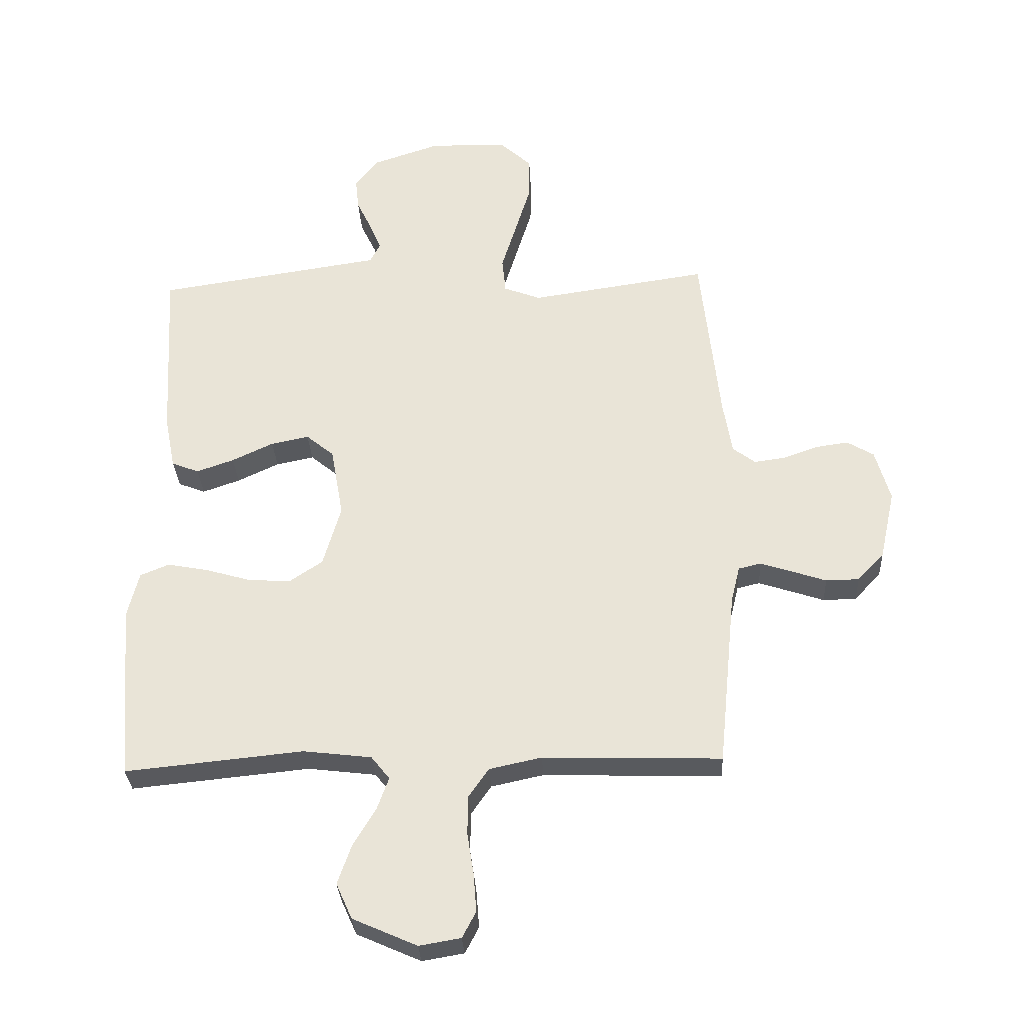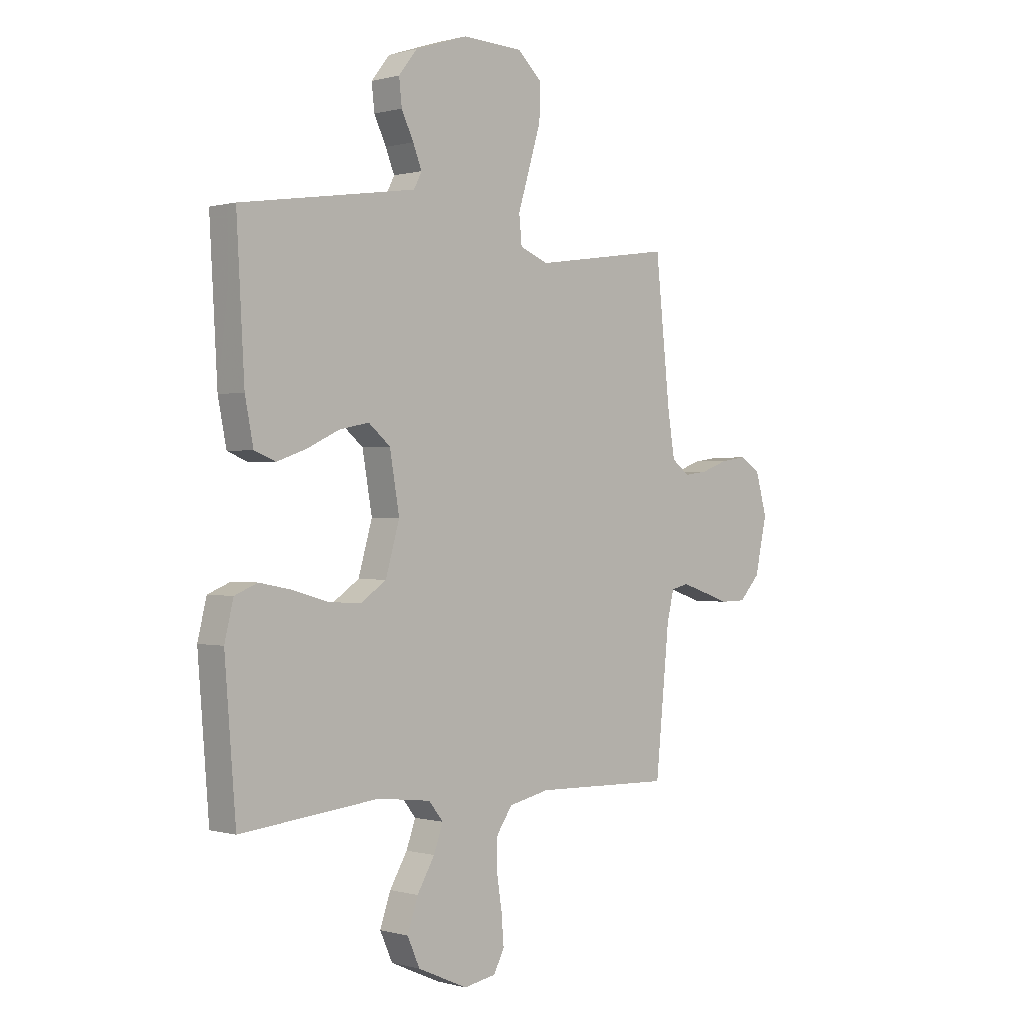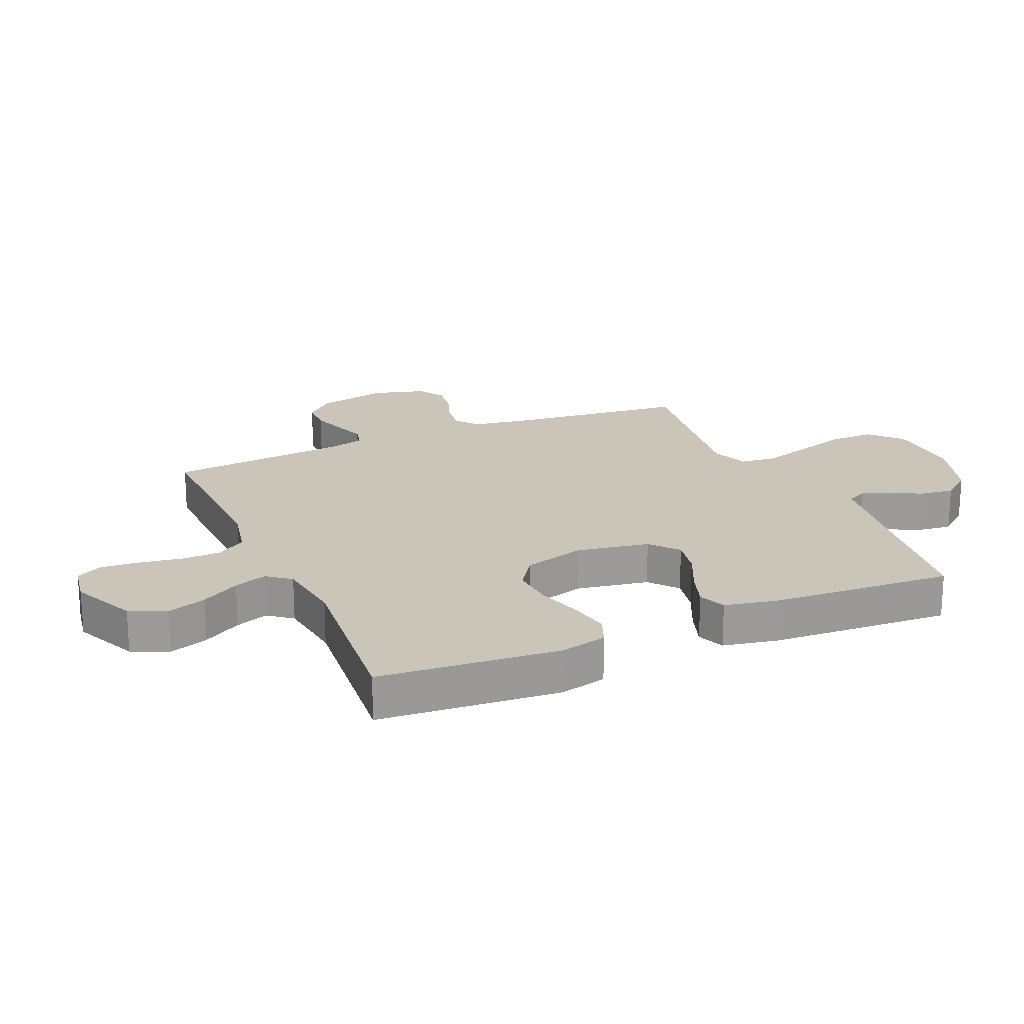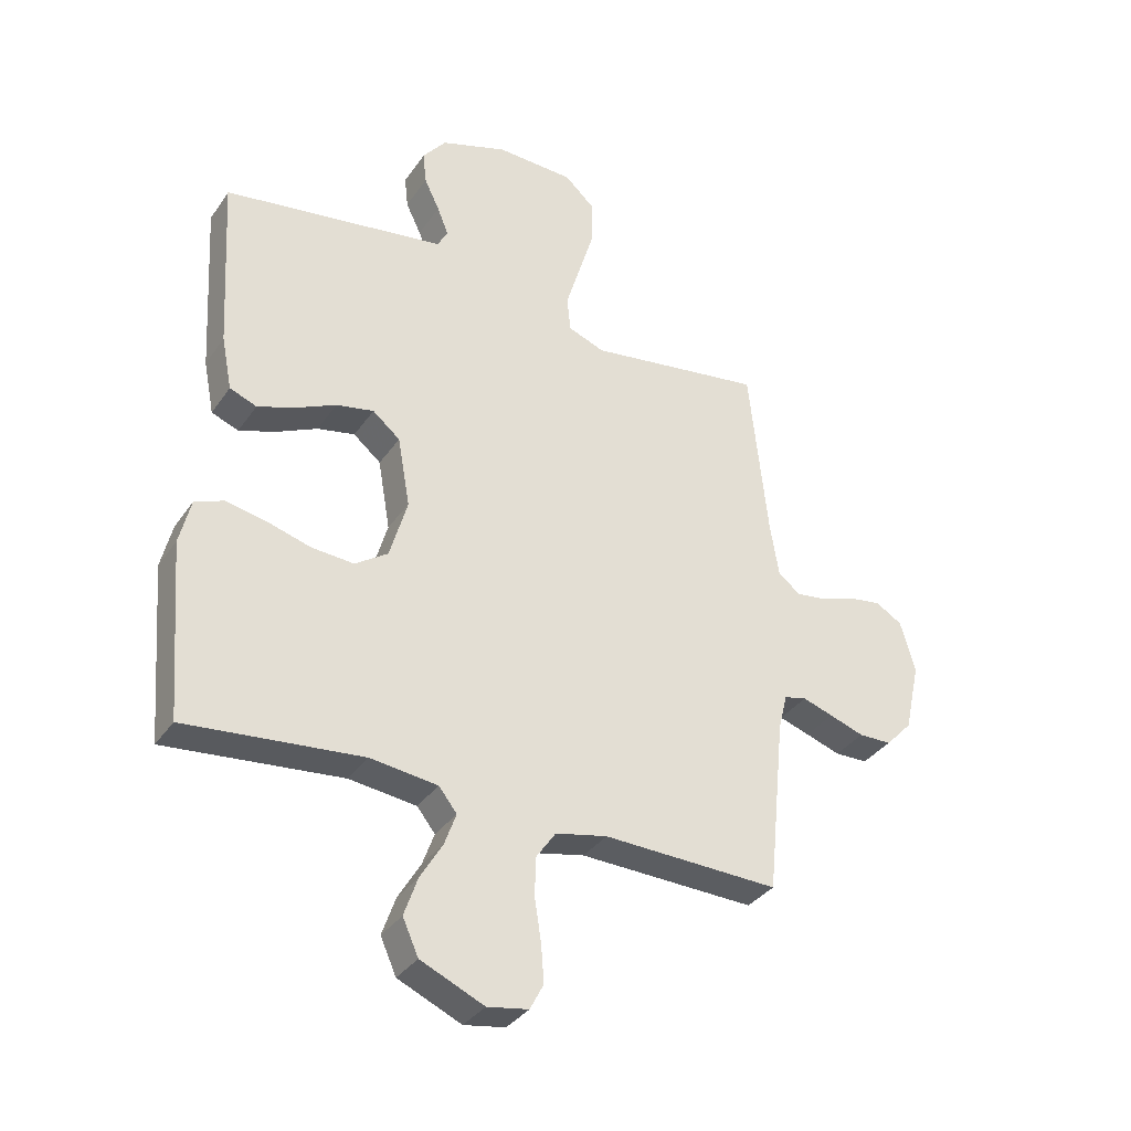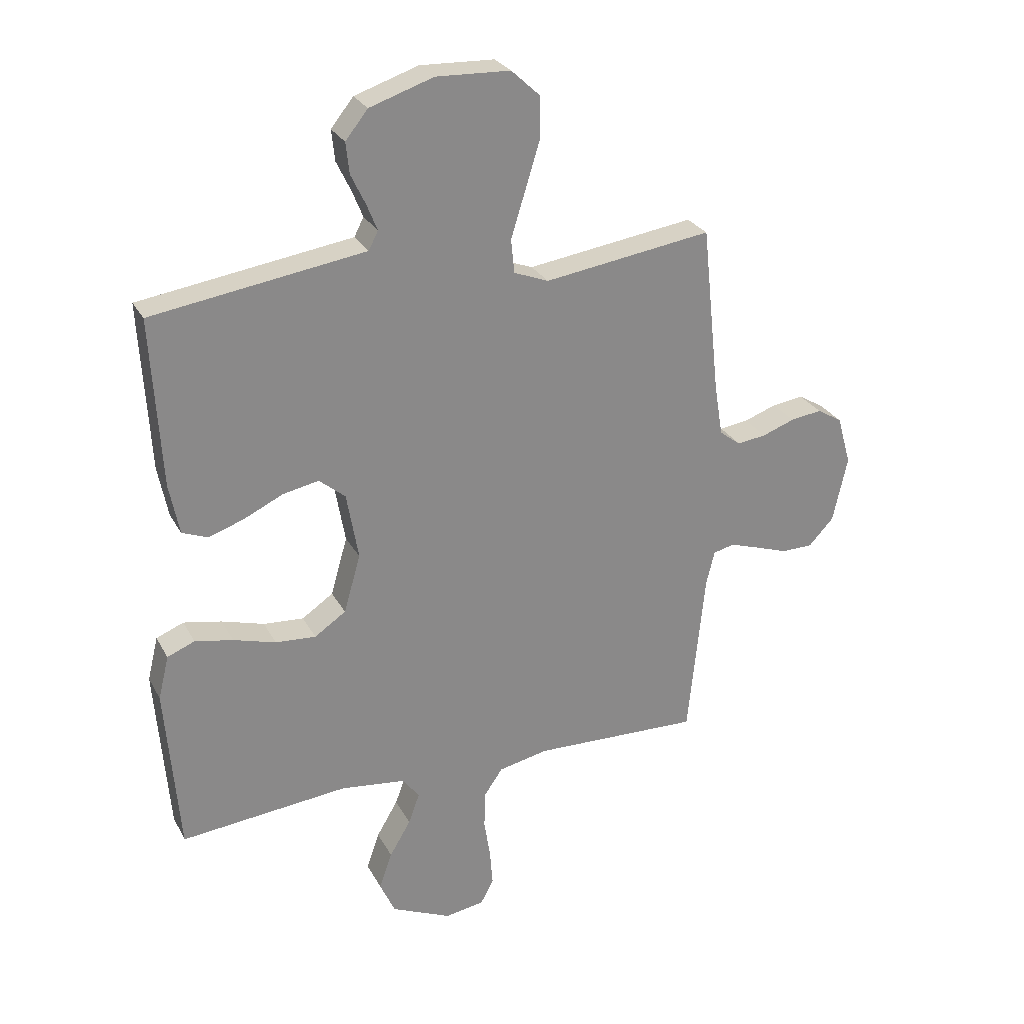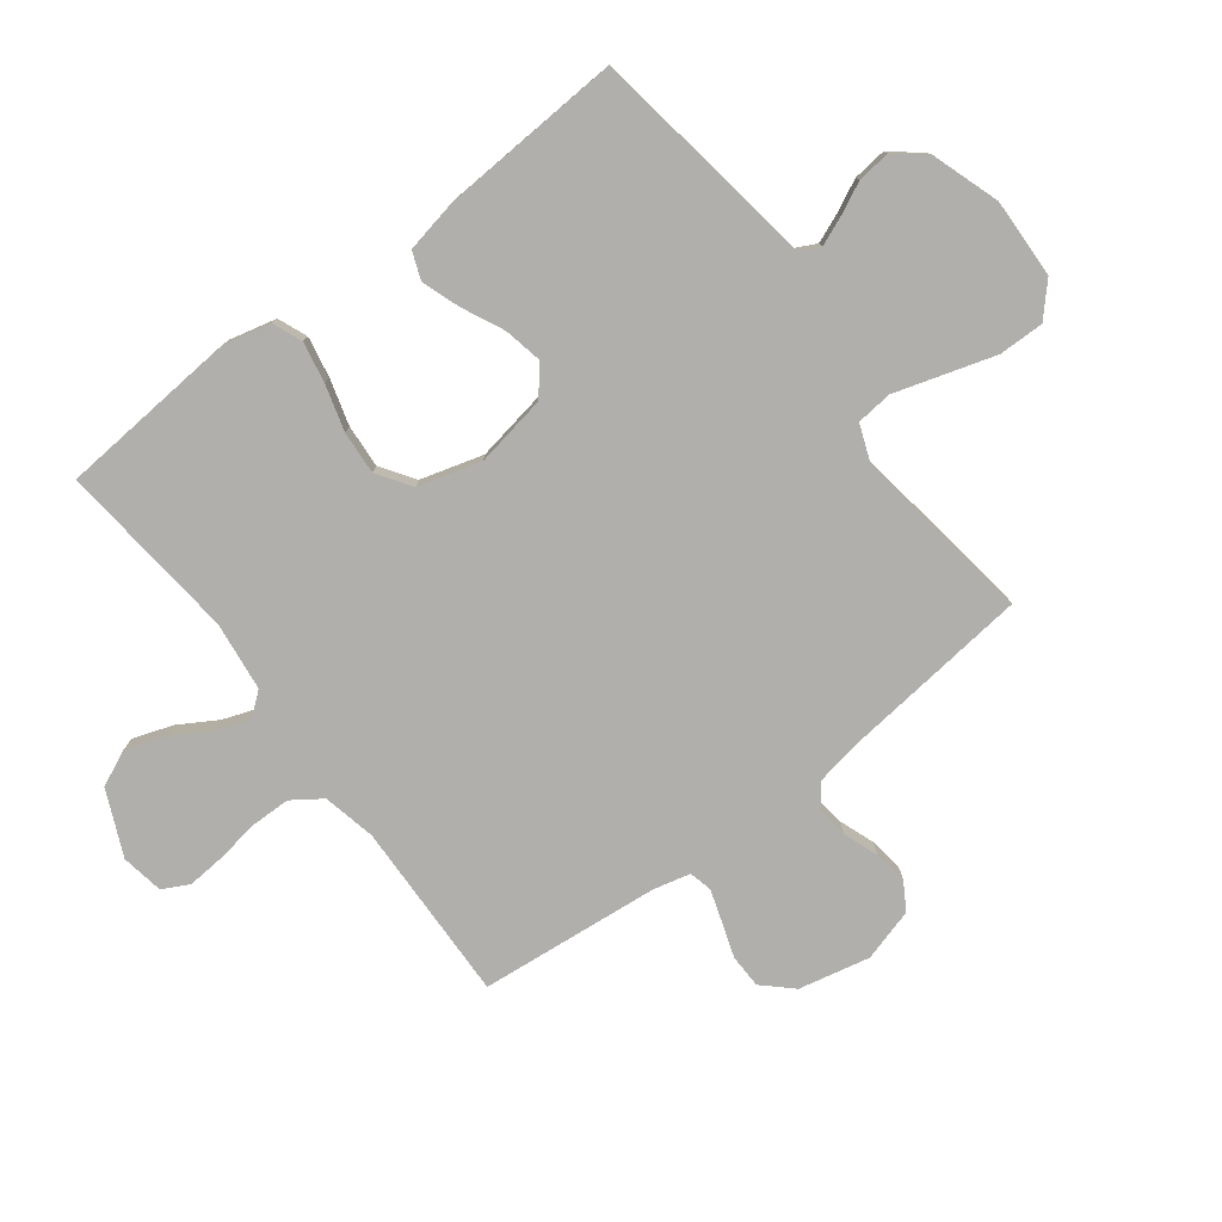
<metadata>
{"format":"obj","ext":"obj","renderer":"f3d","projection":"perspective","resolution":1024,"background":"white","views":[{"elev":-31.1,"azim":2.9,"up":"+Z"},{"elev":0.2,"azim":-44.7,"up":"+Z"},{"elev":20.3,"azim":-113.6,"up":"+Y"},{"elev":-34.7,"azim":-29.7,"up":"+Z"},{"elev":27.1,"azim":-23.0,"up":"+Z"},{"elev":-78.3,"azim":-52.7,"up":"+Y"}]}
</metadata>
<code>
v 0.5 0.07 0.5
v 0.532 0.07 0.2
v 0.547 0.07 0.108
v 0.585 0.07 0.079
v 0.637 0.07 0.086
v 0.695 0.07 0.107
v 0.751 0.07 0.115
v 0.796 0.07 0.088
v 0.821 0.07 0
v 0.795 0.07 -0.118
v 0.75 0.07 -0.166
v 0.694 0.07 -0.167
v 0.635 0.07 -0.147
v 0.583 0.07 -0.13
v 0.545 0.07 -0.139
v 0.53 0.07 -0.2
v 0.5 0.07 -0.5
v 0.2 0.07 -0.491
v 0.112 0.07 -0.51
v 0.078 0.07 -0.559
v 0.077 0.07 -0.625
v 0.088 0.07 -0.696
v 0.093 0.07 -0.76
v 0.07 0.07 -0.804
v 0 0.07 -0.816
v -0.108 0.07 -0.768
v -0.135 0.07 -0.708
v -0.112 0.07 -0.642
v -0.074 0.07 -0.578
v -0.054 0.07 -0.523
v -0.085 0.07 -0.484
v -0.2 0.07 -0.47
v -0.5 0.07 -0.5
v -0.524 0.07 -0.2
v -0.505 0.07 -0.122
v -0.456 0.07 -0.102
v -0.388 0.07 -0.115
v -0.312 0.07 -0.137
v -0.24 0.07 -0.142
v -0.184 0.07 -0.104
v -0.154 0.07 0
v -0.175 0.07 0.12
v -0.222 0.07 0.159
v -0.286 0.07 0.146
v -0.356 0.07 0.113
v -0.419 0.07 0.091
v -0.465 0.07 0.109
v -0.483 0.07 0.2
v -0.5 0.07 0.5
v -0.2 0.07 0.545
v -0.12 0.07 0.557
v -0.103 0.07 0.59
v -0.122 0.07 0.637
v -0.148 0.07 0.691
v -0.154 0.07 0.746
v -0.114 0.07 0.796
v 0 0.07 0.834
v 0.132 0.07 0.829
v 0.184 0.07 0.781
v 0.183 0.07 0.706
v 0.157 0.07 0.621
v 0.132 0.07 0.54
v 0.138 0.07 0.48
v 0.2 0.07 0.456
v 0.5 0 0.5
v 0.532 0 0.2
v 0.547 0 0.108
v 0.585 0 0.079
v 0.637 0 0.086
v 0.695 0 0.107
v 0.751 0 0.115
v 0.796 0 0.088
v 0.821 0 0
v 0.795 0 -0.118
v 0.75 0 -0.166
v 0.694 0 -0.167
v 0.635 0 -0.147
v 0.583 0 -0.13
v 0.545 0 -0.139
v 0.53 0 -0.2
v 0.5 0 -0.5
v 0.2 0 -0.491
v 0.112 0 -0.51
v 0.078 0 -0.559
v 0.077 0 -0.625
v 0.088 0 -0.696
v 0.093 0 -0.76
v 0.07 0 -0.804
v 0 0 -0.816
v -0.108 0 -0.768
v -0.135 0 -0.708
v -0.112 0 -0.642
v -0.074 0 -0.578
v -0.054 0 -0.523
v -0.085 0 -0.484
v -0.2 0 -0.47
v -0.5 0 -0.5
v -0.524 0 -0.2
v -0.505 0 -0.122
v -0.456 0 -0.102
v -0.388 0 -0.115
v -0.312 0 -0.137
v -0.24 0 -0.142
v -0.184 0 -0.104
v -0.154 0 0
v -0.175 0 0.12
v -0.222 0 0.159
v -0.286 0 0.146
v -0.356 0 0.113
v -0.419 0 0.091
v -0.465 0 0.109
v -0.483 0 0.2
v -0.5 0 0.5
v -0.2 0 0.545
v -0.12 0 0.557
v -0.103 0 0.59
v -0.122 0 0.637
v -0.148 0 0.691
v -0.154 0 0.746
v -0.114 0 0.796
v 0 0 0.834
v 0.132 0 0.829
v 0.184 0 0.781
v 0.183 0 0.706
v 0.157 0 0.621
v 0.132 0 0.54
v 0.138 0 0.48
v 0.2 0 0.456
f 59 60 61 62
f 57 58 59 62
f 57 62 63
f 56 57 63
f 53 54 55 56
f 52 53 56 63
f 51 52 63
f 50 51 63 64
f 48 49 50 64
f 44 45 46 47
f 44 47 48 64
f 35 36 37 38
f 33 34 35 38
f 32 33 38 39
f 31 32 39 40
f 26 27 28 29
f 26 29 30
f 25 26 30
f 24 25 30
f 21 22 23 24
f 20 21 24 30
f 19 20 30 31
f 16 17 18
f 15 16 18 19
f 10 11 12 13
f 10 13 14
f 9 10 14
f 8 9 14 15
f 5 6 7 8
f 4 5 8 15
f 64 1 2
f 64 2 3
f 43 44 64
f 42 43 64 3
f 41 42 3 4
f 19 31 40 41
f 4 15 19 41
f 126 125 124 123
f 126 123 122 121
f 127 126 121
f 127 121 120
f 120 119 118 117
f 127 120 117 116
f 127 116 115
f 128 127 115 114
f 128 114 113 112
f 111 110 109 108
f 128 112 111 108
f 102 101 100 99
f 102 99 98 97
f 103 102 97 96
f 104 103 96 95
f 93 92 91 90
f 94 93 90
f 94 90 89
f 94 89 88
f 88 87 86 85
f 94 88 85 84
f 95 94 84 83
f 82 81 80
f 83 82 80 79
f 77 76 75 74
f 78 77 74
f 78 74 73
f 79 78 73 72
f 72 71 70 69
f 79 72 69 68
f 66 65 128
f 67 66 128
f 128 108 107
f 67 128 107 106
f 68 67 106 105
f 105 104 95 83
f 105 83 79 68
f 1 65 66 2
f 2 66 67 3
f 3 67 68 4
f 4 68 69 5
f 5 69 70 6
f 6 70 71 7
f 7 71 72 8
f 8 72 73 9
f 9 73 74 10
f 10 74 75 11
f 11 75 76 12
f 12 76 77 13
f 13 77 78 14
f 14 78 79 15
f 15 79 80 16
f 16 80 81 17
f 17 81 82 18
f 18 82 83 19
f 19 83 84 20
f 20 84 85 21
f 21 85 86 22
f 22 86 87 23
f 23 87 88 24
f 24 88 89 25
f 25 89 90 26
f 26 90 91 27
f 27 91 92 28
f 28 92 93 29
f 29 93 94 30
f 30 94 95 31
f 31 95 96 32
f 32 96 97 33
f 33 97 98 34
f 34 98 99 35
f 35 99 100 36
f 36 100 101 37
f 37 101 102 38
f 38 102 103 39
f 39 103 104 40
f 40 104 105 41
f 41 105 106 42
f 42 106 107 43
f 43 107 108 44
f 44 108 109 45
f 45 109 110 46
f 46 110 111 47
f 47 111 112 48
f 48 112 113 49
f 49 113 114 50
f 50 114 115 51
f 51 115 116 52
f 52 116 117 53
f 53 117 118 54
f 54 118 119 55
f 55 119 120 56
f 56 120 121 57
f 57 121 122 58
f 58 122 123 59
f 59 123 124 60
f 60 124 125 61
f 61 125 126 62
f 62 126 127 63
f 63 127 128 64
f 64 128 65 1

</code>
